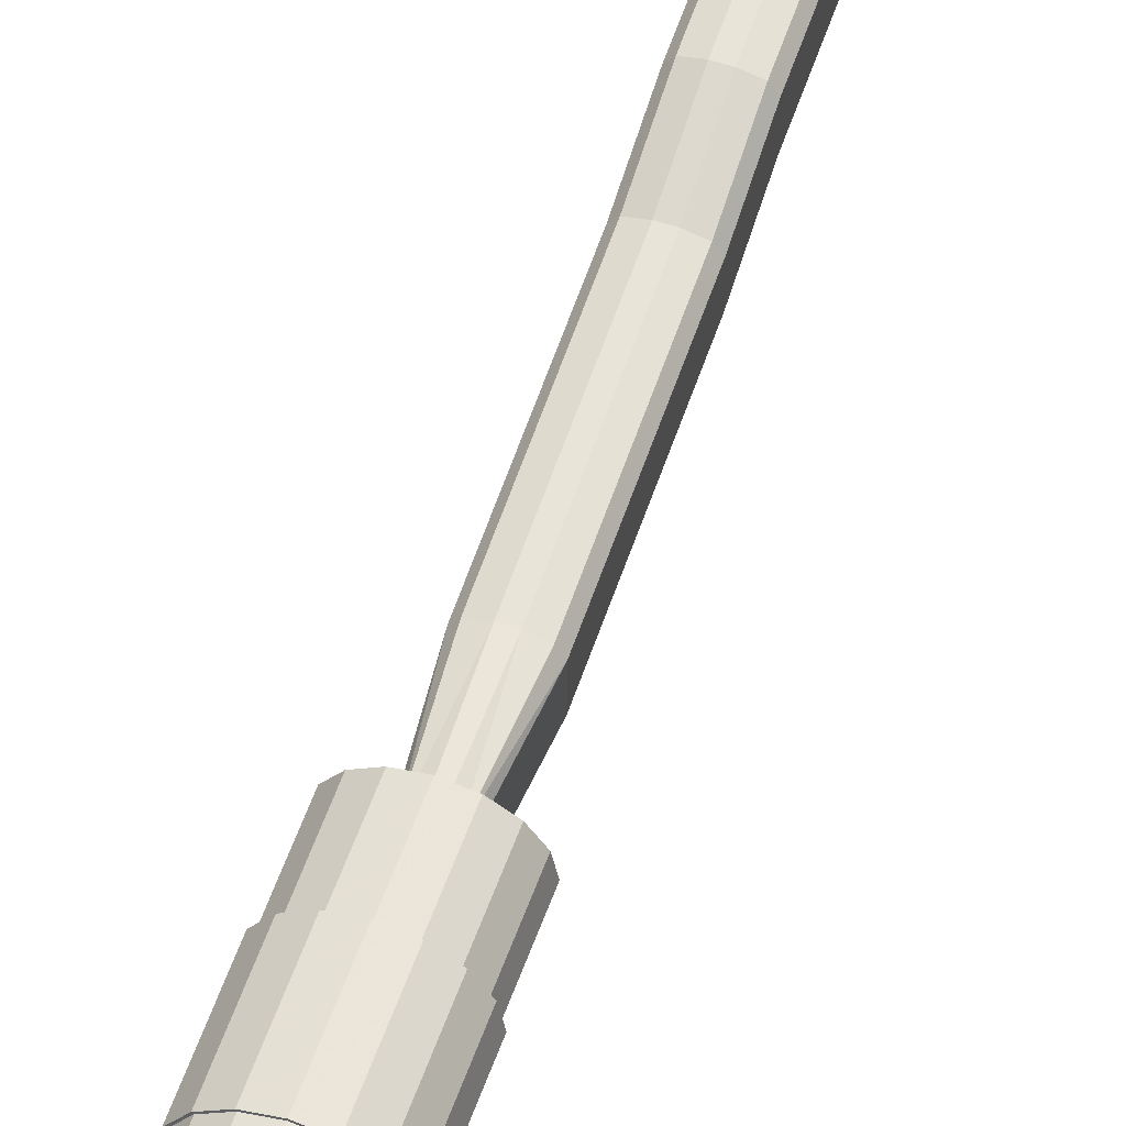
<metadata>
{"format":"obj","ext":"obj","renderer":"f3d","projection":"perspective","resolution":1024,"background":"white","views":[{"elev":56.1,"azim":-161.2,"up":"+Y"}]}
</metadata>
<code>
o Body
v 0.006035 0.6155 -0.3112
v 0.02629 0.597 -0.3118
v 0.02036 0.6101 -0.3114
v 0.00938 0.6178 -0.1494
v 0.04086 0.5992 -0.15
v 0.03164 0.6124 -0.1496
v -0.02629 0.597 -0.3118
v -0.006035 0.6155 -0.3112
v -0.02036 0.6101 -0.3114
v -0.04086 0.5992 -0.15
v -0.00938 0.6178 -0.1494
v -0.03164 0.6124 -0.1496
v -0.04086 0.6189 0.1684
v -0.00938 0.6374 0.169
v -0.03164 0.632 0.1689
v 0.00938 0.6374 0.169
v 0.04086 0.6189 0.1684
v 0.03164 0.632 0.1689
v -0.04086 0.648 0.2826
v -0.00938 0.6665 0.2832
v -0.03164 0.6611 0.283
v 0.00938 0.6665 0.2832
v 0.04086 0.648 0.2826
v 0.03164 0.6611 0.283
v -0.04086 0.6557 0.4222
v -0.009379 0.6742 0.4228
v -0.03164 0.6687 0.4226
v 0.009379 0.6742 0.4228
v 0.04086 0.6557 0.4222
v 0.03164 0.6687 0.4226
v -0.04086 0.6398 0.5381
v -0.009378 0.6582 0.5387
v -0.03164 0.6529 0.5385
v 0.009378 0.6582 0.5387
v 0.04086 0.6398 0.5381
v 0.03164 0.6529 0.5385
v -0.03673 0.6429 0.6307
v -0.005243 0.6612 0.6313
v -0.02751 0.6558 0.6311
v 0.005243 0.6612 0.6313
v 0.03673 0.6429 0.6307
v 0.02751 0.6558 0.6311
v -0.03149 0.6357 0.7698
v -1.1e-05 0.654 0.7704
v -0.02227 0.6486 0.7702
v 1.1e-05 0.654 0.7704
v 0.03149 0.6357 0.7698
v 0.02227 0.6486 0.7702
v -0.03721 0.635 0.895
v -0.005727 0.6532 0.8956
v -0.02799 0.6478 0.8954
v 0.005727 0.6532 0.8956
v 0.03721 0.635 0.895
v 0.02799 0.6478 0.8954
v -0.03721 0.6463 1.006
v -0.005728 0.6652 1.016
v -0.02799 0.6597 1.013
v 0.005728 0.6652 1.016
v 0.03721 0.6463 1.006
v 0.02799 0.6597 1.013
v -0.03721 0.6356 1.322
v -0.005729 0.6529 1.374
v -0.02799 0.6478 1.359
v 0.005729 0.6529 1.374
v 0.03721 0.6356 1.322
v 0.02799 0.6478 1.359
v -0.03721 0.6068 1.917
v -0.005729 0.6265 1.918
v -0.02799 0.6207 1.918
v 0.005729 0.6265 1.918
v 0.03721 0.6068 1.917
v 0.02799 0.6207 1.918
v -0.03721 0.5905 2.315
v -0.005729 0.6079 2.341
v -0.02799 0.6028 2.333
v 0.005729 0.6079 2.341
v 0.03721 0.5905 2.315
v 0.02799 0.6028 2.333
v -0.00573 0.5349 2.208
v -0.02799 0.5348 2.201
v 0.00573 0.5349 2.208
v 0.02799 0.5348 2.201
v 0.02629 0.5349 -0.3138
v 0.02036 0.5295 -0.314
v 0.02455 0.5311 -0.314
v 0.04086 0.5372 -0.152
v 0.03164 0.5317 -0.1522
v 0.03816 0.5333 -0.1522
v -0.02036 0.5295 -0.314
v -0.02629 0.5349 -0.3138
v -0.02455 0.5311 -0.314
v -0.03164 0.5317 -0.1522
v -0.04086 0.5372 -0.152
v -0.03816 0.5333 -0.1522
v -0.03164 0.5514 0.1663
v -0.04086 0.5568 0.1664
v -0.03816 0.553 0.1663
v 0.04086 0.5568 0.1664
v 0.03164 0.5514 0.1663
v 0.03816 0.553 0.1663
v -0.03164 0.5804 0.2804
v -0.04086 0.5859 0.2806
v -0.03816 0.582 0.2805
v 0.04086 0.5859 0.2806
v 0.03164 0.5804 0.2804
v 0.03816 0.582 0.2805
v -0.03164 0.5881 0.42
v -0.04086 0.5935 0.4202
v -0.03816 0.5897 0.42
v 0.04086 0.5935 0.4202
v 0.03164 0.5881 0.42
v 0.03816 0.5897 0.42
v -0.03164 0.5722 0.5359
v -0.04086 0.5776 0.5361
v -0.03816 0.5738 0.536
v 0.04086 0.5776 0.5361
v 0.03164 0.5722 0.5359
v 0.03816 0.5738 0.536
v -0.0275 0.5838 0.6288
v -0.03673 0.5892 0.629
v -0.03402 0.5854 0.6289
v 0.03673 0.5892 0.629
v 0.0275 0.5838 0.6288
v 0.03402 0.5854 0.6289
v -0.02227 0.5876 0.7683
v -0.03149 0.593 0.7684
v -0.02879 0.5892 0.7683
v 0.03149 0.593 0.7684
v 0.02227 0.5876 0.7683
v 0.02879 0.5892 0.7683
v -0.02799 0.5748 0.893
v -0.03721 0.5802 0.8932
v -0.03451 0.5764 0.8931
v 0.03721 0.5802 0.8932
v 0.02799 0.5748 0.893
v 0.03451 0.5764 0.8931
v -0.02799 0.5631 0.9645
v -0.03721 0.5681 0.967
v -0.03451 0.5646 0.9652
v 0.03721 0.5681 0.967
v 0.02799 0.5631 0.9645
v 0.03451 0.5646 0.9652
v -0.02799 0.5695 1.121
v -0.03721 0.575 1.138
v -0.03451 0.5711 1.126
v 0.03721 0.575 1.138
v 0.02799 0.5695 1.121
v 0.03451 0.5711 1.126
v -0.02799 0.5566 1.45
v -0.03721 0.5629 1.445
v -0.03451 0.5585 1.449
v 0.03721 0.5629 1.445
v 0.02799 0.5566 1.45
v 0.03451 0.5585 1.449
v -0.02799 0.5354 1.579
v -0.03721 0.5408 1.579
v -0.03451 0.5369 1.579
v 0.03721 0.5408 1.579
v 0.02799 0.5354 1.579
v 0.03451 0.5369 1.579
v -0.02799 0.5456 1.747
v -0.03721 0.551 1.747
v -0.03451 0.5472 1.747
v 0.03721 0.551 1.747
v 0.02799 0.5456 1.747
v 0.03451 0.5472 1.747
v -0.03721 0.5368 1.986
v -0.02799 0.5314 1.986
v -0.03451 0.5329 1.986
v 0.03721 0.5368 1.986
v 0.02799 0.5314 1.986
v 0.03451 0.5329 1.986
v -0.03721 0.5403 2.203
v -0.02799 0.5348 2.201
v -0.03451 0.5363 2.194
v 0.02799 0.5348 2.201
v 0.03721 0.5403 2.203
v 0.03451 0.5363 2.194
v -0.03721 0.5684 2.296
v -0.03721 0.5874 2.315
v -0.03721 0.5734 2.3
v -0.03721 0.5763 2.31
v -0.00573 0.5699 2.323
v -0.005729 0.5887 2.341
v -0.005729 0.5776 2.335
v -0.02799 0.5695 2.315
v -0.02799 0.5883 2.333
v -0.02799 0.5773 2.328
v 0.005729 0.5887 2.341
v 0.00573 0.5699 2.323
v 0.005729 0.5776 2.335
v 0.03721 0.5874 2.315
v 0.03721 0.5684 2.296
v 0.03721 0.5734 2.3
v 0.03721 0.5763 2.31
v 0.02799 0.5883 2.333
v 0.02799 0.5695 2.315
v 0.02799 0.5773 2.328
v 0 0.4943 -0.4183
v 0.0346 0.5006 -0.4181
v 0 0.4956 -0.2972
v 0 0.4996 -0.4181
v 0.03241 0.5015 -0.297
v 0.03241 0.5054 -0.4179
v 0.05988 0.5183 -0.2965
v 0.05988 0.5222 -0.4174
v 0.07823 0.5433 -0.2957
v 0.07823 0.5472 -0.4166
v 0.08468 0.5728 -0.2947
v 0.08468 0.5767 -0.4156
v 0.07823 0.6024 -0.2938
v 0.07823 0.6063 -0.4147
v 0.05988 0.6274 -0.293
v 0.05988 0.6313 -0.4139
v 0.03241 0.6441 -0.2924
v 0.03241 0.648 -0.4133
v 0 0.65 -0.2922
v 0 0.6539 -0.4131
v -0.03241 0.6441 -0.2924
v -0.03241 0.648 -0.4133
v -0.05988 0.6274 -0.293
v -0.05988 0.6313 -0.4139
v -0.07823 0.6024 -0.2938
v -0.07823 0.6063 -0.4147
v -0.08468 0.5728 -0.2947
v -0.08468 0.5767 -0.4156
v -0.07823 0.5433 -0.2957
v -0.07823 0.5472 -0.4166
v -0.05988 0.5183 -0.2965
v -0.05988 0.5222 -0.4174
v -0.03241 0.5015 -0.297
v -0.03241 0.5054 -0.4179
v 0.06394 0.5185 -0.4175
v 0.08354 0.5452 -0.4166
v 0.09043 0.5767 -0.4156
v 0.08354 0.6083 -0.4146
v 0.06394 0.635 -0.4137
v 0.0346 0.6529 -0.4132
v 0 0.6592 -0.413
v -0.0346 0.6529 -0.4132
v -0.06394 0.635 -0.4137
v -0.08354 0.6083 -0.4146
v -0.09043 0.5767 -0.4156
v -0.08354 0.5452 -0.4166
v -0.06394 0.5185 -0.4175
v -0.0346 0.5006 -0.4181
v 0 0.4994 -0.577
v -0.0346 0.5057 -0.5768
v -0.06394 0.5236 -0.5763
v -0.08354 0.5503 -0.5754
v -0.09043 0.5819 -0.5744
v -0.08354 0.6134 -0.5734
v -0.06394 0.6401 -0.5725
v -0.0346 0.658 -0.5719
v 0 0.6643 -0.5717
v 0.0346 0.658 -0.5719
v 0.06394 0.6401 -0.5725
v 0.08354 0.6134 -0.5734
v 0.09043 0.5819 -0.5744
v 0.08354 0.5503 -0.5754
v 0.06394 0.5236 -0.5763
v 0.0346 0.5057 -0.5768
v 0 0.5019 -0.577
v -0.03359 0.508 -0.5768
v -0.06206 0.5253 -0.5762
v -0.08109 0.5512 -0.5754
v -0.08777 0.5819 -0.5744
v -0.08109 0.6125 -0.5734
v -0.06206 0.6384 -0.5725
v -0.03359 0.6558 -0.572
v 0 0.6619 -0.5718
v 0.03359 0.6558 -0.572
v 0.06206 0.6384 -0.5725
v 0.08109 0.6125 -0.5734
v 0.08777 0.5819 -0.5744
v 0.08109 0.5512 -0.5754
v 0.06206 0.5253 -0.5762
v 0.03359 0.508 -0.5768
v 0 0.5061 -0.7096
v -0.03359 0.5122 -0.7094
v -0.06206 0.5296 -0.7089
v -0.08109 0.5555 -0.708
v -0.08777 0.5861 -0.707
v -0.08109 0.6168 -0.706
v -0.06206 0.6427 -0.7052
v -0.03359 0.6601 -0.7046
v 0 0.6661 -0.7044
v 0.03359 0.6601 -0.7046
v 0.06206 0.6427 -0.7052
v 0.08109 0.6168 -0.706
v 0.08777 0.5861 -0.707
v 0.08109 0.5555 -0.708
v 0.06206 0.5296 -0.7089
v 0.03359 0.5122 -0.7094
v 0 0.5028 -0.7097
v -0.03499 0.5091 -0.7095
v -0.06466 0.5272 -0.7089
v -0.08448 0.5543 -0.7081
v -0.09144 0.5861 -0.707
v -0.08448 0.618 -0.706
v -0.06466 0.6451 -0.7051
v -0.03499 0.6631 -0.7045
v 0 0.6695 -0.7043
v 0.03499 0.6631 -0.7045
v 0.06466 0.6451 -0.7051
v 0.08448 0.618 -0.706
v 0.09144 0.5861 -0.707
v 0.08448 0.5543 -0.7081
v 0.06466 0.5272 -0.7089
v 0.03499 0.5091 -0.7095
v 0 0.5058 -0.8024
v -0.03499 0.5121 -0.8022
v -0.06466 0.5302 -0.8016
v -0.08448 0.5572 -0.8007
v -0.09144 0.5891 -0.7997
v -0.08448 0.621 -0.7986
v -0.06466 0.6481 -0.7978
v -0.03499 0.6661 -0.7972
v 0 0.6725 -0.797
v 0.03499 0.6661 -0.7972
v 0.06466 0.6481 -0.7978
v 0.08448 0.621 -0.7986
v 0.09144 0.5891 -0.7997
v 0.08448 0.5572 -0.8007
v 0.06466 0.5302 -0.8016
v 0.03499 0.5121 -0.8022
v 0 0.5069 -0.8023
v -0.03452 0.5132 -0.8021
v -0.06379 0.531 -0.8015
v -0.08335 0.5577 -0.8007
v -0.09021 0.5891 -0.7997
v -0.08335 0.6206 -0.7986
v -0.06379 0.6473 -0.7978
v -0.03452 0.6651 -0.7972
v 0 0.6714 -0.797
v 0.03452 0.6651 -0.7972
v 0.06379 0.6473 -0.7978
v 0.08335 0.6206 -0.7986
v 0.09021 0.5891 -0.7997
v 0.08335 0.5577 -0.8007
v 0.06379 0.531 -0.8015
v 0.03452 0.5132 -0.8021
v 0 0.4215 -0.9707
v -0.05285 0.4311 -0.9704
v -0.09766 0.4584 -0.9695
v -0.1276 0.4992 -0.9682
v -0.1381 0.5474 -0.9666
v -0.1276 0.6425 -0.9573
v -0.09766 0.6833 -0.956
v -0.05285 0.7106 -0.9551
v 0 0.7202 -0.9548
v 0.05285 0.7106 -0.9551
v 0.09766 0.6833 -0.956
v 0.1276 0.6425 -0.9573
v 0.1381 0.5474 -0.9666
v 0.1276 0.4992 -0.9682
v 0.09766 0.4584 -0.9695
v 0.05285 0.4311 -0.9704
v 0 0.3077 -1.459
v -0.05285 0.3172 -1.458
v -0.09766 0.3445 -1.457
v -0.1276 0.3854 -1.456
v -0.1381 0.4335 -1.454
v -0.1276 0.7074 -1.214
v -0.09766 0.7482 -1.212
v -0.05285 0.7755 -1.211
v 0 0.7851 -1.211
v 0.05285 0.7755 -1.211
v 0.09766 0.7482 -1.212
v 0.1276 0.7074 -1.214
v 0.1381 0.4335 -1.454
v 0.1276 0.3854 -1.456
v 0.09766 0.3445 -1.457
v 0.05285 0.3172 -1.458
v 0 0.2843 -1.983
v -0.05285 0.2938 -1.983
v -0.09766 0.3211 -1.982
v -0.1276 0.362 -1.981
v -0.1381 0.4101 -1.979
v -0.1276 0.653 -1.934
v -0.09766 0.6939 -1.933
v -0.05285 0.7212 -1.932
v 0 0.7308 -1.932
v 0.05285 0.7212 -1.932
v 0.09766 0.6939 -1.933
v 0.1276 0.653 -1.934
v 0.1381 0.4101 -1.979
v 0.1276 0.362 -1.981
v 0.09766 0.3211 -1.982
v 0.05285 0.2938 -1.983
v 0 0.467 -2.419
v -0.006251 0.4681 -2.419
v -0.01155 0.4713 -2.419
v -0.01509 0.4762 -2.419
v -0.01633 0.4819 -2.419
v -0.01509 0.5106 -2.414
v -0.01155 0.5154 -2.413
v -0.006251 0.5186 -2.413
v 0 0.5198 -2.413
v 0.006251 0.5186 -2.413
v 0.01155 0.5154 -2.413
v 0.01509 0.5106 -2.414
v 0.01633 0.4819 -2.419
v 0.01509 0.4762 -2.419
v 0.01155 0.4713 -2.419
v 0.006251 0.4681 -2.419
f 93 7 90
f 5 98 86
f 99 101 95
f 2 86 83
f 8 4 1
f 87 95 92
f 13 102 19
f 10 96 13
f 11 16 4
f 17 104 98
f 111 113 107
f 23 110 104
f 105 107 101
f 16 20 22
f 117 119 113
f 20 28 22
f 19 108 25
f 110 35 116
f 31 120 37
f 26 34 28
f 108 31 25
f 35 122 116
f 129 131 125
f 41 128 122
f 123 125 119
f 32 40 34
f 44 52 46
f 38 46 40
f 37 126 43
f 128 53 134
f 49 138 55
f 126 49 43
f 53 140 134
f 135 137 131
f 147 149 143
f 59 146 140
f 141 143 137
f 50 58 52
f 61 150 67
f 56 64 58
f 55 144 61
f 65 152 146
f 194 177 170
f 71 158 152
f 149 159 155
f 62 70 64
f 161 171 168
f 159 161 155
f 68 76 70
f 67 156 73
f 173 174 80
f 81 197 190
f 186 79 183
f 156 162 180
f 176 82 80
f 74 189 76
f 4 3 1
f 3 5 2
f 11 9 12
f 9 10 12
f 13 12 10
f 15 11 12
f 17 6 18
f 18 4 16
f 16 24 18
f 18 23 17
f 19 15 13
f 21 14 15
f 25 21 19
f 27 20 21
f 29 24 30
f 30 22 28
f 25 33 27
f 27 32 26
f 29 36 35
f 30 34 36
f 34 42 36
f 36 41 35
f 37 33 31
f 39 32 33
f 37 45 39
f 45 38 39
f 41 48 47
f 48 40 46
f 50 45 51
f 45 49 51
f 52 48 46
f 48 53 47
f 52 60 54
f 54 59 53
f 55 51 49
f 57 50 51
f 61 57 55
f 63 56 57
f 65 60 66
f 66 58 64
f 64 72 66
f 66 71 65
f 67 63 61
f 69 62 63
f 70 78 72
f 72 77 71
f 73 69 67
f 75 68 69
f 181 167 173
f 183 81 190
f 77 194 164
f 82 176 177
f 78 189 196
f 77 196 192
f 75 184 74
f 84 92 89
f 92 91 89
f 94 90 91
f 87 85 88
f 88 83 86
f 86 100 88
f 88 99 87
f 93 97 96
f 94 95 97
f 98 106 100
f 100 105 99
f 96 103 102
f 97 101 103
f 107 103 101
f 109 102 103
f 104 112 106
f 106 111 105
f 107 115 109
f 109 114 108
f 116 112 110
f 118 111 112
f 116 124 118
f 118 123 117
f 114 121 120
f 115 119 121
f 125 121 119
f 127 120 121
f 122 130 124
f 124 129 123
f 125 133 127
f 127 132 126
f 134 130 128
f 136 129 130
f 134 142 136
f 136 141 135
f 132 139 138
f 133 137 139
f 143 139 137
f 145 138 139
f 140 148 142
f 142 147 141
f 146 154 148
f 148 153 147
f 144 151 150
f 145 149 151
f 153 160 159
f 154 158 160
f 149 157 151
f 151 156 150
f 161 157 155
f 163 156 157
f 158 166 160
f 160 165 159
f 170 166 164
f 172 165 166
f 167 163 169
f 169 161 168
f 168 175 169
f 175 167 169
f 171 178 176
f 178 170 177
f 7 3 84
f 179 182 181
f 182 180 181
f 192 195 194
f 195 193 194
f 186 182 179
f 188 180 182
f 183 188 186
f 185 187 188
f 197 195 198
f 198 192 196
f 190 198 191
f 191 196 189
f 190 185 183
f 191 184 185
f 73 187 75
f 246 247 199
f 224 243 226
f 202 203 201
f 238 255 239
f 218 240 220
f 204 205 203
f 244 249 245
f 214 236 237
f 206 207 205
f 199 262 200
f 206 234 208
f 208 209 207
f 234 259 235
f 228 243 244
f 210 211 209
f 237 256 238
f 220 241 222
f 212 213 211
f 240 253 241
f 216 237 238
f 214 215 213
f 243 250 244
f 208 235 210
f 216 217 215
f 233 260 234
f 202 200 204
f 218 219 217
f 236 257 237
f 202 246 199
f 220 221 219
f 239 254 240
f 230 244 245
f 222 223 221
f 242 251 243
f 222 242 224
f 224 225 223
f 245 248 246
f 218 238 239
f 226 227 225
f 252 269 268
f 212 235 236
f 228 229 227
f 204 233 206
f 200 261 233
f 230 231 229
f 241 252 242
f 232 245 246
f 232 201 231
f 215 223 231
f 235 258 236
f 274 289 273
f 260 277 276
f 253 270 269
f 261 278 277
f 254 271 270
f 248 263 247
f 262 263 278
f 256 271 255
f 249 264 248
f 257 272 256
f 250 265 249
f 258 273 257
f 251 266 250
f 259 274 258
f 251 268 267
f 259 276 275
f 279 296 295
f 266 283 282
f 275 290 274
f 267 284 283
f 276 291 275
f 269 284 268
f 277 292 276
f 270 285 269
f 278 293 277
f 270 287 286
f 263 280 279
f 263 294 278
f 272 287 271
f 264 281 280
f 273 288 272
f 265 282 281
f 301 316 300
f 279 310 294
f 287 304 303
f 280 297 296
f 288 305 304
f 281 298 297
f 289 306 305
f 282 299 298
f 290 307 306
f 284 299 283
f 292 307 291
f 285 300 284
f 293 308 292
f 286 301 285
f 294 309 293
f 287 302 286
f 322 337 321
f 309 324 308
f 302 317 301
f 310 325 309
f 303 318 302
f 295 312 311
f 295 326 310
f 304 319 303
f 297 312 296
f 305 320 304
f 298 313 297
f 306 321 305
f 298 315 314
f 307 322 306
f 300 315 299
f 308 323 307
f 327 358 342
f 315 330 314
f 323 338 322
f 315 332 331
f 323 340 339
f 316 333 332
f 324 341 340
f 317 334 333
f 325 342 341
f 318 335 334
f 312 327 311
f 326 327 342
f 320 335 319
f 313 328 312
f 321 336 320
f 314 329 313
f 343 360 359
f 335 352 351
f 328 345 344
f 336 353 352
f 329 346 345
f 337 354 353
f 330 347 346
f 339 354 338
f 331 348 347
f 340 355 339
f 333 348 332
f 341 356 340
f 334 349 333
f 342 357 341
f 335 350 334
f 327 344 343
f 363 380 379
f 343 374 358
f 351 368 367
f 344 361 360
f 352 369 368
f 345 362 361
f 353 370 369
f 346 363 362
f 355 370 354
f 347 364 363
f 356 371 355
f 349 364 348
f 357 372 356
f 350 365 349
f 358 373 357
f 351 366 350
f 385 400 384
f 372 387 371
f 364 381 380
f 373 388 372
f 365 382 381
f 374 389 373
f 366 383 382
f 359 376 375
f 359 390 374
f 368 383 367
f 360 377 376
f 369 384 368
f 361 378 377
f 370 385 369
f 362 379 378
f 371 386 370
f 397 401 405
f 378 393 377
f 386 401 385
f 379 394 378
f 387 402 386
f 379 396 395
f 387 404 403
f 380 397 396
f 388 405 404
f 381 398 397
f 389 406 405
f 382 399 398
f 376 391 375
f 390 391 406
f 384 399 383
f 377 392 376
f 93 10 7
f 5 17 98
f 99 105 101
f 2 5 86
f 8 11 4
f 87 99 95
f 13 96 102
f 10 93 96
f 11 14 16
f 17 23 104
f 111 117 113
f 23 29 110
f 105 111 107
f 16 14 20
f 117 123 119
f 20 26 28
f 19 102 108
f 110 29 35
f 31 114 120
f 26 32 34
f 108 114 31
f 35 41 122
f 129 135 131
f 41 47 128
f 123 129 125
f 32 38 40
f 44 50 52
f 38 44 46
f 37 120 126
f 128 47 53
f 49 132 138
f 126 132 49
f 53 59 140
f 135 141 137
f 147 153 149
f 59 65 146
f 141 147 143
f 50 56 58
f 61 144 150
f 56 62 64
f 55 138 144
f 65 71 152
f 170 164 194
f 194 193 177
f 71 77 158
f 149 153 159
f 62 68 70
f 161 165 171
f 159 165 161
f 68 74 76
f 67 150 156
f 186 179 173
f 173 175 174
f 80 186 173
f 81 82 197
f 186 80 79
f 180 73 156
f 162 181 180
f 168 171 176
f 82 81 79
f 174 168 176
f 82 79 80
f 80 174 176
f 74 184 189
f 4 6 3
f 3 6 5
f 11 8 9
f 9 7 10
f 13 15 12
f 15 14 11
f 17 5 6
f 18 6 4
f 16 22 24
f 18 24 23
f 19 21 15
f 21 20 14
f 25 27 21
f 27 26 20
f 29 23 24
f 30 24 22
f 25 31 33
f 27 33 32
f 29 30 36
f 30 28 34
f 34 40 42
f 36 42 41
f 37 39 33
f 39 38 32
f 37 43 45
f 45 44 38
f 41 42 48
f 48 42 40
f 50 44 45
f 45 43 49
f 52 54 48
f 48 54 53
f 52 58 60
f 54 60 59
f 55 57 51
f 57 56 50
f 61 63 57
f 63 62 56
f 65 59 60
f 66 60 58
f 64 70 72
f 66 72 71
f 67 69 63
f 69 68 62
f 70 76 78
f 72 78 77
f 73 75 69
f 75 74 68
f 173 179 181
f 181 162 167
f 183 79 81
f 164 158 77
f 77 192 194
f 193 197 82
f 176 178 177
f 177 193 82
f 78 76 189
f 77 78 196
f 75 187 184
f 84 87 92
f 92 94 91
f 94 93 90
f 87 84 85
f 88 85 83
f 86 98 100
f 88 100 99
f 93 94 97
f 94 92 95
f 98 104 106
f 100 106 105
f 96 97 103
f 97 95 101
f 107 109 103
f 109 108 102
f 104 110 112
f 106 112 111
f 107 113 115
f 109 115 114
f 116 118 112
f 118 117 111
f 116 122 124
f 118 124 123
f 114 115 121
f 115 113 119
f 125 127 121
f 127 126 120
f 122 128 130
f 124 130 129
f 125 131 133
f 127 133 132
f 134 136 130
f 136 135 129
f 134 140 142
f 136 142 141
f 132 133 139
f 133 131 137
f 143 145 139
f 145 144 138
f 140 146 148
f 142 148 147
f 146 152 154
f 148 154 153
f 144 145 151
f 145 143 149
f 153 154 160
f 154 152 158
f 149 155 157
f 151 157 156
f 161 163 157
f 163 162 156
f 158 164 166
f 160 166 165
f 170 172 166
f 172 171 165
f 167 162 163
f 169 163 161
f 168 174 175
f 175 173 167
f 171 172 178
f 178 172 170
f 84 89 91
f 91 90 7
f 7 9 8
f 8 1 3
f 3 2 83
f 83 85 84
f 84 91 7
f 7 8 3
f 3 83 84
f 186 188 182
f 188 187 180
f 183 185 188
f 185 184 187
f 197 193 195
f 198 195 192
f 190 197 198
f 191 198 196
f 190 191 185
f 191 189 184
f 73 180 187
f 246 248 247
f 224 242 243
f 202 204 203
f 238 256 255
f 218 239 240
f 204 206 205
f 244 250 249
f 214 212 236
f 206 208 207
f 199 247 262
f 206 233 234
f 208 210 209
f 234 260 259
f 228 226 243
f 210 212 211
f 237 257 256
f 220 240 241
f 212 214 213
f 240 254 253
f 216 214 237
f 214 216 215
f 243 251 250
f 208 234 235
f 216 218 217
f 233 261 260
f 202 199 200
f 218 220 219
f 236 258 257
f 202 232 246
f 220 222 221
f 239 255 254
f 230 228 244
f 222 224 223
f 242 252 251
f 222 241 242
f 224 226 225
f 245 249 248
f 218 216 238
f 226 228 227
f 252 253 269
f 212 210 235
f 228 230 229
f 204 200 233
f 200 262 261
f 230 232 231
f 241 253 252
f 232 230 245
f 232 202 201
f 231 201 203
f 203 205 207
f 207 209 211
f 211 213 215
f 215 217 219
f 219 221 223
f 223 225 227
f 227 229 231
f 231 203 207
f 207 211 215
f 215 219 223
f 223 227 231
f 231 207 215
f 235 259 258
f 274 290 289
f 260 261 277
f 253 254 270
f 261 262 278
f 254 255 271
f 248 264 263
f 262 247 263
f 256 272 271
f 249 265 264
f 257 273 272
f 250 266 265
f 258 274 273
f 251 267 266
f 259 275 274
f 251 252 268
f 259 260 276
f 279 280 296
f 266 267 283
f 275 291 290
f 267 268 284
f 276 292 291
f 269 285 284
f 277 293 292
f 270 286 285
f 278 294 293
f 270 271 287
f 263 264 280
f 263 279 294
f 272 288 287
f 264 265 281
f 273 289 288
f 265 266 282
f 301 317 316
f 279 295 310
f 287 288 304
f 280 281 297
f 288 289 305
f 281 282 298
f 289 290 306
f 282 283 299
f 290 291 307
f 284 300 299
f 292 308 307
f 285 301 300
f 293 309 308
f 286 302 301
f 294 310 309
f 287 303 302
f 322 338 337
f 309 325 324
f 302 318 317
f 310 326 325
f 303 319 318
f 295 296 312
f 295 311 326
f 304 320 319
f 297 313 312
f 305 321 320
f 298 314 313
f 306 322 321
f 298 299 315
f 307 323 322
f 300 316 315
f 308 324 323
f 327 343 358
f 315 331 330
f 323 339 338
f 315 316 332
f 323 324 340
f 316 317 333
f 324 325 341
f 317 318 334
f 325 326 342
f 318 319 335
f 312 328 327
f 326 311 327
f 320 336 335
f 313 329 328
f 321 337 336
f 314 330 329
f 343 344 360
f 335 336 352
f 328 329 345
f 336 337 353
f 329 330 346
f 337 338 354
f 330 331 347
f 339 355 354
f 331 332 348
f 340 356 355
f 333 349 348
f 341 357 356
f 334 350 349
f 342 358 357
f 335 351 350
f 327 328 344
f 363 364 380
f 343 359 374
f 351 352 368
f 344 345 361
f 352 353 369
f 345 346 362
f 353 354 370
f 346 347 363
f 355 371 370
f 347 348 364
f 356 372 371
f 349 365 364
f 357 373 372
f 350 366 365
f 358 374 373
f 351 367 366
f 385 401 400
f 372 388 387
f 364 365 381
f 373 389 388
f 365 366 382
f 374 390 389
f 366 367 383
f 359 360 376
f 359 375 390
f 368 384 383
f 360 361 377
f 369 385 384
f 361 362 378
f 370 386 385
f 362 363 379
f 371 387 386
f 405 406 391
f 391 392 393
f 393 394 395
f 395 396 397
f 397 398 399
f 399 400 401
f 401 402 403
f 403 404 405
f 405 391 393
f 393 395 397
f 397 399 401
f 401 403 405
f 405 393 397
f 378 394 393
f 386 402 401
f 379 395 394
f 387 403 402
f 379 380 396
f 387 388 404
f 380 381 397
f 388 389 405
f 381 382 398
f 389 390 406
f 382 383 399
f 376 392 391
f 390 375 391
f 384 400 399
f 377 393 392

</code>
